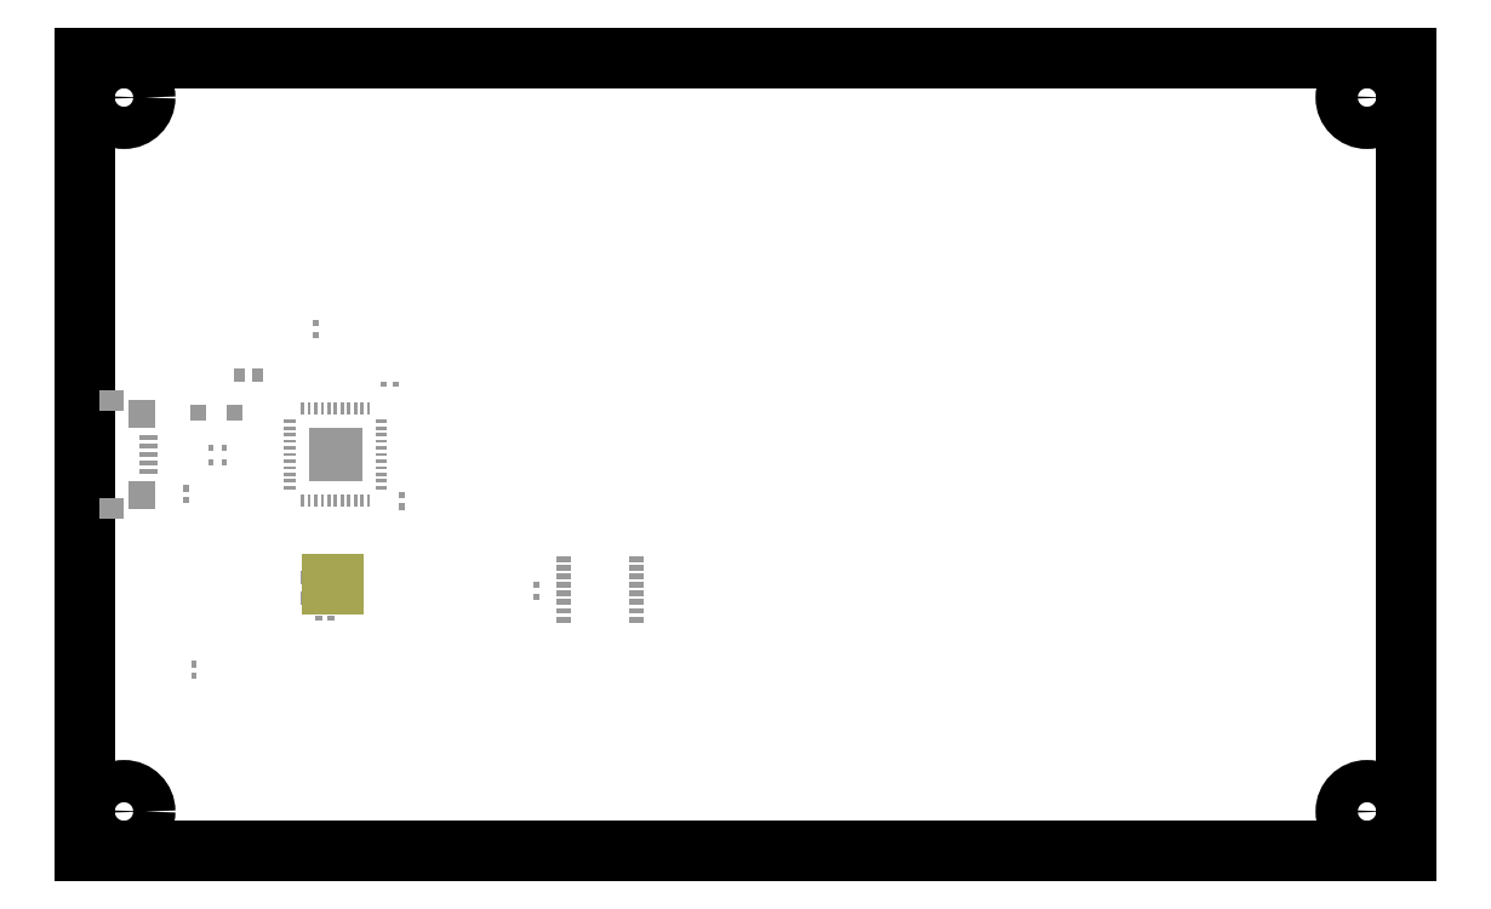
<metadata>
{"format":"dxf","ext":"dxf","renderer":"ezdxf+matplotlib","layout":"modelspace","background":"white","min_lineweight":24,"dpi":150}
</metadata>
<code>
0
SECTION
2
ENTITIES
0
LINE
8
20
10
100
20
60
30
0
11
0
21
60
31
0
0
LINE
8
20
10
0
20
60
30
0
11
0
21
0
31
0
0
LINE
8
20
10
0
20
0
30
0
11
100
21
0
31
0
0
LINE
8
20
10
100
20
0
30
0
11
100
21
60
31
0
0
CIRCLE
8
20
10
97
20
3
30
0
40
1.6
0
CIRCLE
8
20
10
97
20
57
30
0
40
1.6
0
CIRCLE
8
20
10
3
20
57
30
0
40
1.6
0
CIRCLE
8
20
10
3
20
3
30
0
40
1.6
0
INSERT
8
31
2
RECT
10
20.9
20
20.35
30
0
41
0.5
42
0.4
43
1
50
270
0
INSERT
8
31
2
RECT
10
20.9
20
19.45
30
0
41
0.5
42
0.4
43
1
50
270
0
INSERT
8
31
2
RECT
10
17.75
20
17.6
30
0
41
0.5
42
0.4
43
1
50
0
0
INSERT
8
31
2
RECT
10
18.65
20
17.6
30
0
41
0.5
42
0.4
43
1
50
0
0
INSERT
8
31
2
RECT
10
7.7
20
27.45
30
0
41
0.5
42
0.4
43
1
50
270
0
INSERT
8
31
2
RECT
10
7.7
20
26.55
30
0
41
0.5
42
0.4
43
1
50
270
0
INSERT
8
31
2
RECT
10
17.5
20
39.05
30
0
41
0.5
42
0.4
43
1
50
90
0
INSERT
8
31
2
RECT
10
17.5
20
39.95
30
0
41
0.5
42
0.4
43
1
50
90
0
INSERT
8
31
2
RECT
10
22.65
20
35.3
30
0
41
0.5
42
0.4
43
1
50
0
0
INSERT
8
31
2
RECT
10
23.55
20
35.3
30
0
41
0.5
42
0.4
43
1
50
0
0
INSERT
8
31
2
RECT
10
24
20
26.95
30
0
41
0.5
42
0.4
43
1
50
270
0
INSERT
8
31
2
RECT
10
24
20
26.05
30
0
41
0.5
42
0.4
43
1
50
270
0
INSERT
8
31
2
RECT
10
34.2
20
20.15
30
0
41
0.5
42
0.4
43
1
50
270
0
INSERT
8
31
2
RECT
10
34.2
20
19.25
30
0
41
0.5
42
0.4
43
1
50
270
0
INSERT
8
31
2
RECT
10
8.3
20
14.15
30
0
41
0.5
42
0.4
43
1
50
270
0
INSERT
8
31
2
RECT
10
8.3
20
13.25
30
0
41
0.5
42
0.4
43
1
50
270
0
INSERT
8
31
2
RECT
10
11.7
20
36
30
0
41
0.8
42
1
43
1
50
0
0
INSERT
8
31
2
RECT
10
13.1
20
36
30
0
41
0.8
42
1
43
1
50
0
0
INSERT
8
31
2
RECT
10
8.6
20
33.2
30
0
41
1.2
42
1.2
43
1
50
0
0
INSERT
8
31
2
RECT
10
11.4
20
33.2
30
0
41
1.2
42
1.2
43
1
50
0
0
INSERT
8
31
2
RECT
10
15.55
20
32.5
30
0
41
0.9
42
0.25
43
1
50
0
0
INSERT
8
31
2
RECT
10
15.55
20
32
30
0
41
0.9
42
0.25
43
1
50
0
0
INSERT
8
31
2
RECT
10
15.55
20
31.5
30
0
41
0.9
42
0.25
43
1
50
0
0
INSERT
8
31
2
RECT
10
15.55
20
31
30
0
41
0.9
42
0.25
43
1
50
0
0
INSERT
8
31
2
RECT
10
15.55
20
30.5
30
0
41
0.9
42
0.25
43
1
50
0
0
INSERT
8
31
2
RECT
10
15.55
20
30
30
0
41
0.9
42
0.25
43
1
50
0
0
INSERT
8
31
2
RECT
10
15.55
20
29.5
30
0
41
0.9
42
0.25
43
1
50
0
0
INSERT
8
31
2
RECT
10
15.55
20
29
30
0
41
0.9
42
0.25
43
1
50
0
0
INSERT
8
31
2
RECT
10
15.55
20
28.5
30
0
41
0.9
42
0.25
43
1
50
0
0
INSERT
8
31
2
RECT
10
15.55
20
28
30
0
41
0.9
42
0.25
43
1
50
0
0
INSERT
8
31
2
RECT
10
15.55
20
27.5
30
0
41
0.9
42
0.25
43
1
50
0
0
INSERT
8
31
2
RECT
10
16.5
20
26.55
30
0
41
0.9
42
0.25
43
1
50
90
0
INSERT
8
31
2
RECT
10
17
20
26.55
30
0
41
0.9
42
0.25
43
1
50
90
0
INSERT
8
31
2
RECT
10
17.5
20
26.55
30
0
41
0.9
42
0.25
43
1
50
90
0
INSERT
8
31
2
RECT
10
18
20
26.55
30
0
41
0.9
42
0.25
43
1
50
90
0
INSERT
8
31
2
RECT
10
18.5
20
26.55
30
0
41
0.9
42
0.25
43
1
50
90
0
INSERT
8
31
2
RECT
10
19
20
26.55
30
0
41
0.9
42
0.25
43
1
50
90
0
INSERT
8
31
2
RECT
10
19.5
20
26.55
30
0
41
0.9
42
0.25
43
1
50
90
0
INSERT
8
31
2
RECT
10
20
20
26.55
30
0
41
0.9
42
0.25
43
1
50
90
0
INSERT
8
31
2
RECT
10
20.5
20
26.55
30
0
41
0.9
42
0.25
43
1
50
90
0
INSERT
8
31
2
RECT
10
21
20
26.55
30
0
41
0.9
42
0.25
43
1
50
90
0
INSERT
8
31
2
RECT
10
21.5
20
26.55
30
0
41
0.9
42
0.25
43
1
50
90
0
INSERT
8
31
2
RECT
10
22.45
20
27.5
30
0
41
0.9
42
0.25
43
1
50
180
0
INSERT
8
31
2
RECT
10
22.45
20
28
30
0
41
0.9
42
0.25
43
1
50
180
0
INSERT
8
31
2
RECT
10
22.45
20
28.5
30
0
41
0.9
42
0.25
43
1
50
180
0
INSERT
8
31
2
RECT
10
22.45
20
29
30
0
41
0.9
42
0.25
43
1
50
180
0
INSERT
8
31
2
RECT
10
22.45
20
29.5
30
0
41
0.9
42
0.25
43
1
50
180
0
INSERT
8
31
2
RECT
10
22.45
20
30
30
0
41
0.9
42
0.25
43
1
50
180
0
INSERT
8
31
2
RECT
10
22.45
20
30.5
30
0
41
0.9
42
0.25
43
1
50
180
0
INSERT
8
31
2
RECT
10
22.45
20
31
30
0
41
0.9
42
0.25
43
1
50
180
0
INSERT
8
31
2
RECT
10
22.45
20
31.5
30
0
41
0.9
42
0.25
43
1
50
180
0
INSERT
8
31
2
RECT
10
22.45
20
32
30
0
41
0.9
42
0.25
43
1
50
180
0
INSERT
8
31
2
RECT
10
22.45
20
32.5
30
0
41
0.9
42
0.25
43
1
50
180
0
INSERT
8
31
2
RECT
10
21.5
20
33.45
30
0
41
0.9
42
0.25
43
1
50
270
0
INSERT
8
31
2
RECT
10
21
20
33.45
30
0
41
0.9
42
0.25
43
1
50
270
0
INSERT
8
31
2
RECT
10
20.5
20
33.45
30
0
41
0.9
42
0.25
43
1
50
270
0
INSERT
8
31
2
RECT
10
20
20
33.45
30
0
41
0.9
42
0.25
43
1
50
270
0
INSERT
8
31
2
RECT
10
19.5
20
33.45
30
0
41
0.9
42
0.25
43
1
50
270
0
INSERT
8
31
2
RECT
10
19
20
33.45
30
0
41
0.9
42
0.25
43
1
50
270
0
INSERT
8
31
2
RECT
10
18.5
20
33.45
30
0
41
0.9
42
0.25
43
1
50
270
0
INSERT
8
31
2
RECT
10
18
20
33.45
30
0
41
0.9
42
0.25
43
1
50
270
0
INSERT
8
31
2
RECT
10
17.5
20
33.45
30
0
41
0.9
42
0.25
43
1
50
270
0
INSERT
8
31
2
RECT
10
17
20
33.45
30
0
41
0.9
42
0.25
43
1
50
270
0
INSERT
8
31
2
RECT
10
16.5
20
33.45
30
0
41
0.9
42
0.25
43
1
50
270
0
INSERT
8
31
2
RECT
10
19
20
30
30
0
41
4
42
4
43
1
50
0
0
INSERT
8
31
2
RECT
10
41.77
20
17.52
30
0
41
0.45
42
1.05
43
1
50
90
0
INSERT
8
31
2
RECT
10
41.77
20
18.18
30
0
41
0.45
42
1.05
43
1
50
90
0
INSERT
8
31
2
RECT
10
41.77
20
18.82
30
0
41
0.45
42
1.05
43
1
50
90
0
INSERT
8
31
2
RECT
10
41.77
20
19.48
30
0
41
0.45
42
1.05
43
1
50
90
0
INSERT
8
31
2
RECT
10
41.77
20
20.12
30
0
41
0.45
42
1.05
43
1
50
90
0
INSERT
8
31
2
RECT
10
41.77
20
20.77
30
0
41
0.45
42
1.05
43
1
50
90
0
INSERT
8
31
2
RECT
10
41.77
20
21.43
30
0
41
0.45
42
1.05
43
1
50
90
0
INSERT
8
31
2
RECT
10
41.77
20
22.07
30
0
41
0.45
42
1.05
43
1
50
90
0
INSERT
8
31
2
RECT
10
36.23
20
22.07
30
0
41
0.45
42
1.05
43
1
50
90
0
INSERT
8
31
2
RECT
10
36.23
20
21.43
30
0
41
0.45
42
1.05
43
1
50
90
0
INSERT
8
31
2
RECT
10
36.23
20
20.77
30
0
41
0.45
42
1.05
43
1
50
90
0
INSERT
8
31
2
RECT
10
36.23
20
20.12
30
0
41
0.45
42
1.05
43
1
50
90
0
INSERT
8
31
2
RECT
10
36.23
20
19.48
30
0
41
0.45
42
1.05
43
1
50
90
0
INSERT
8
31
2
RECT
10
36.23
20
18.82
30
0
41
0.45
42
1.05
43
1
50
90
0
INSERT
8
31
2
RECT
10
36.23
20
18.18
30
0
41
0.45
42
1.05
43
1
50
90
0
INSERT
8
31
2
RECT
10
36.23
20
17.52
30
0
41
0.45
42
1.05
43
1
50
90
0
INSERT
8
31
2
RECT
10
10.6
20
30.5
30
0
41
0.4
42
0.5
43
1
50
180
0
INSERT
8
31
2
RECT
10
9.6
20
30.5
30
0
41
0.4
42
0.5
43
1
50
180
0
INSERT
8
31
2
RECT
10
10.6
20
29.4
30
0
41
0.4
42
0.5
43
1
50
180
0
INSERT
8
31
2
RECT
10
9.6
20
29.4
30
0
41
0.4
42
0.5
43
1
50
180
0
INSERT
8
31
2
RECT
10
4.875
20
28.7
30
0
41
1.35
42
0.4
43
1
50
0
0
INSERT
8
31
2
RECT
10
4.875
20
29.35
30
0
41
1.35
42
0.4
43
1
50
0
0
INSERT
8
31
2
RECT
10
4.875
20
30
30
0
41
1.35
42
0.4
43
1
50
0
0
INSERT
8
31
2
RECT
10
4.875
20
30.65
30
0
41
1.35
42
0.4
43
1
50
0
0
INSERT
8
31
2
RECT
10
4.875
20
31.3
30
0
41
1.35
42
0.4
43
1
50
0
0
INSERT
8
31
2
RECT
10
2.05
20
25.9
30
0
41
1.8
42
1.6
43
1
50
0
0
INSERT
8
31
2
RECT
10
2.05
20
34.1
30
0
41
1.8
42
1.6
43
1
50
0
0
INSERT
8
31
2
RECT
10
4.35
20
33.1
30
0
41
2
42
2.1
43
1
50
0
0
INSERT
8
31
2
RECT
10
4.35
20
26.9
30
0
41
2
42
2.1
43
1
50
0
0
INSERT
8
31
2
RECT
10
17
20
19.1
30
0
41
1.2
42
1
43
1
50
0
0
INSERT
8
31
2
RECT
10
19.4
20
19.1
30
0
41
1.2
42
1
43
1
50
0
0
INSERT
8
31
2
RECT
10
19.4
20
20.7
30
0
41
1.2
42
1
43
1
50
0
0
INSERT
8
31
2
RECT
10
17
20
20.7
30
0
41
1.2
42
1
43
1
50
0
0
LINE
8
19
10
18.7
20
20.2
30
0
11
18.8
21
20.2
31
0
0
ENDSEC
0
EOF

</code>
